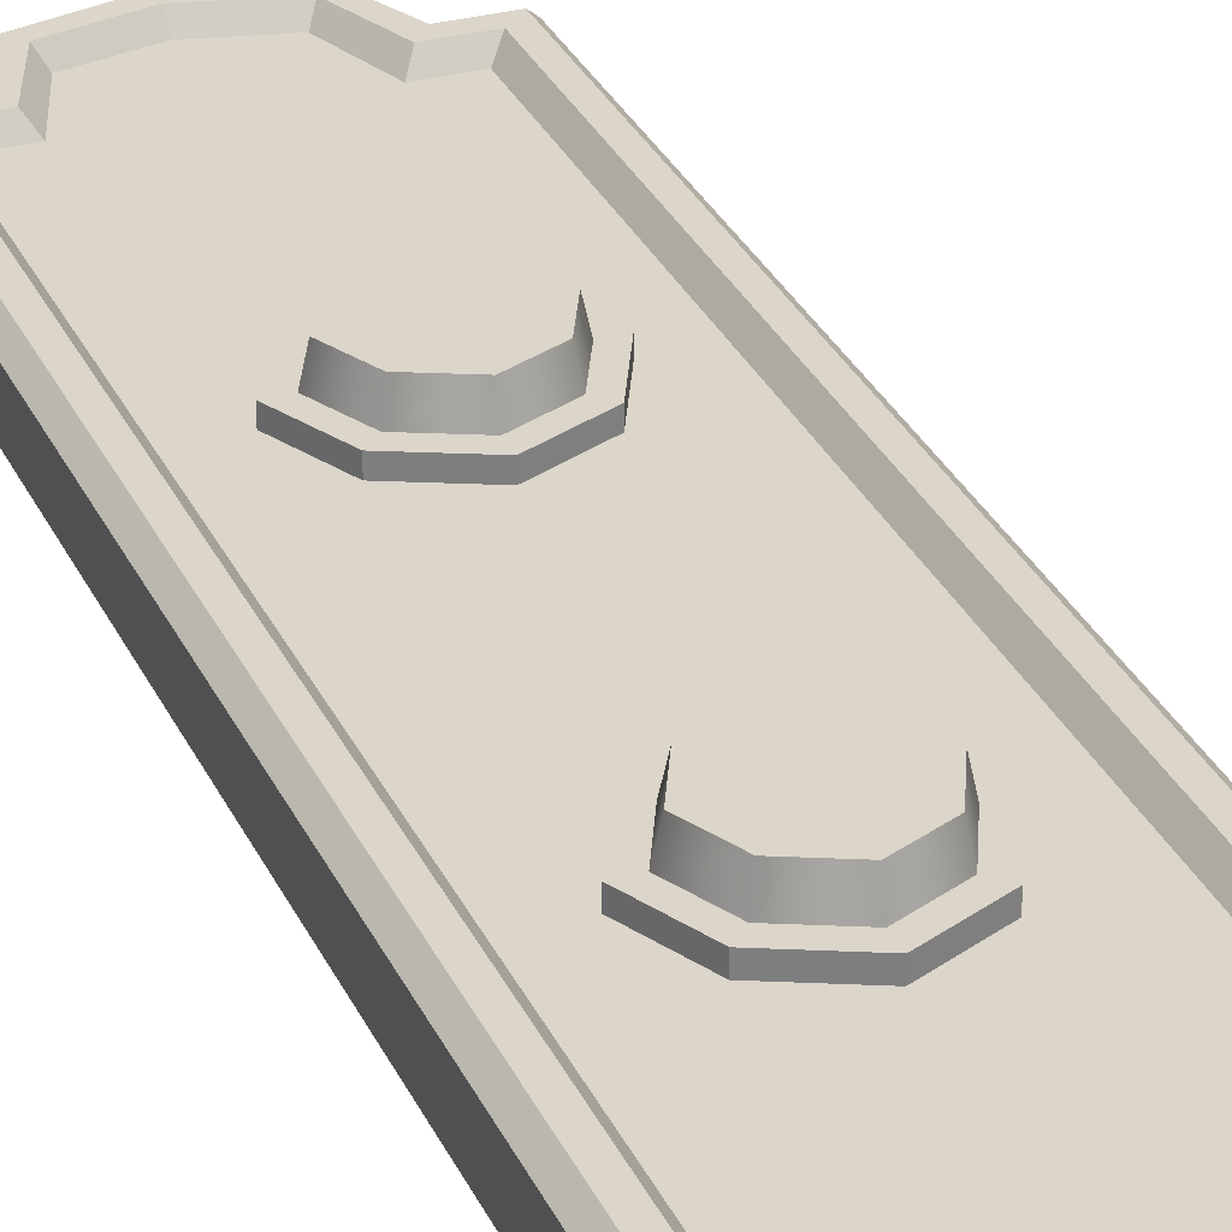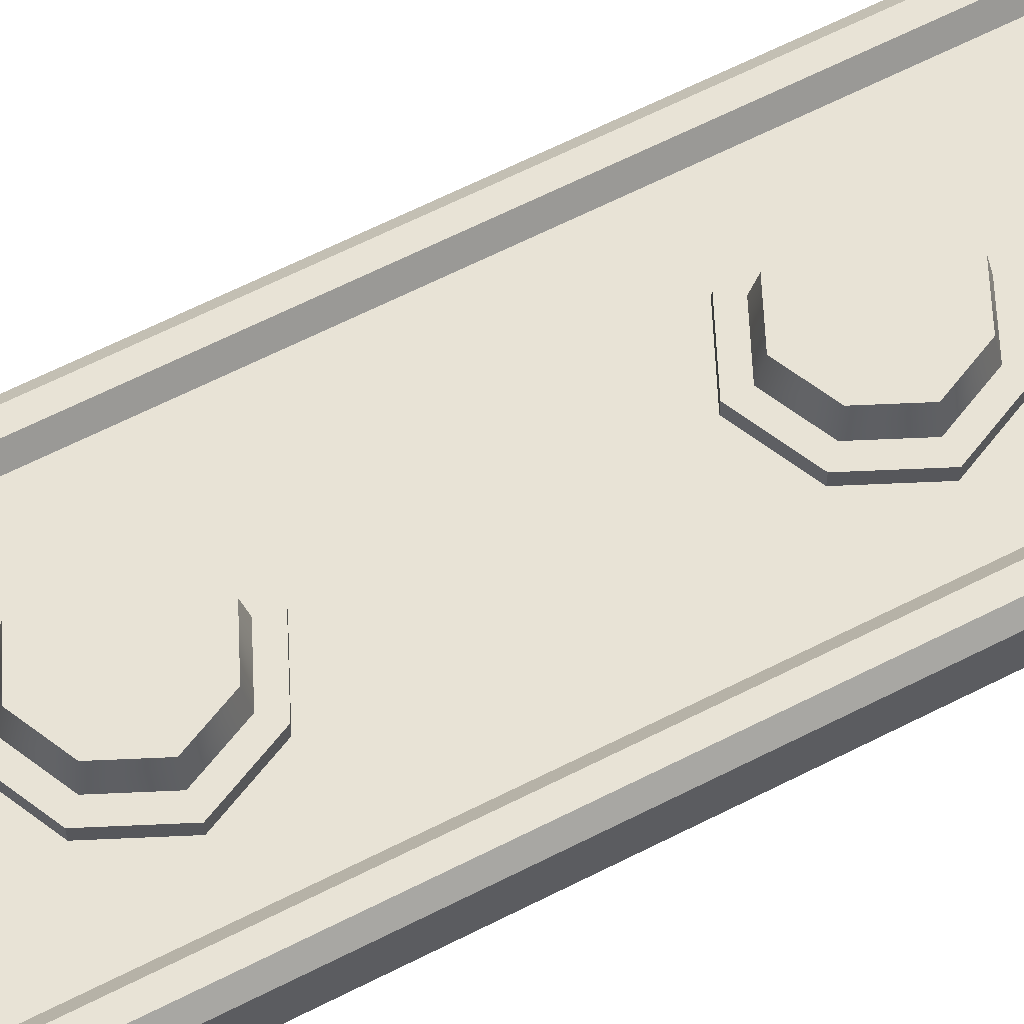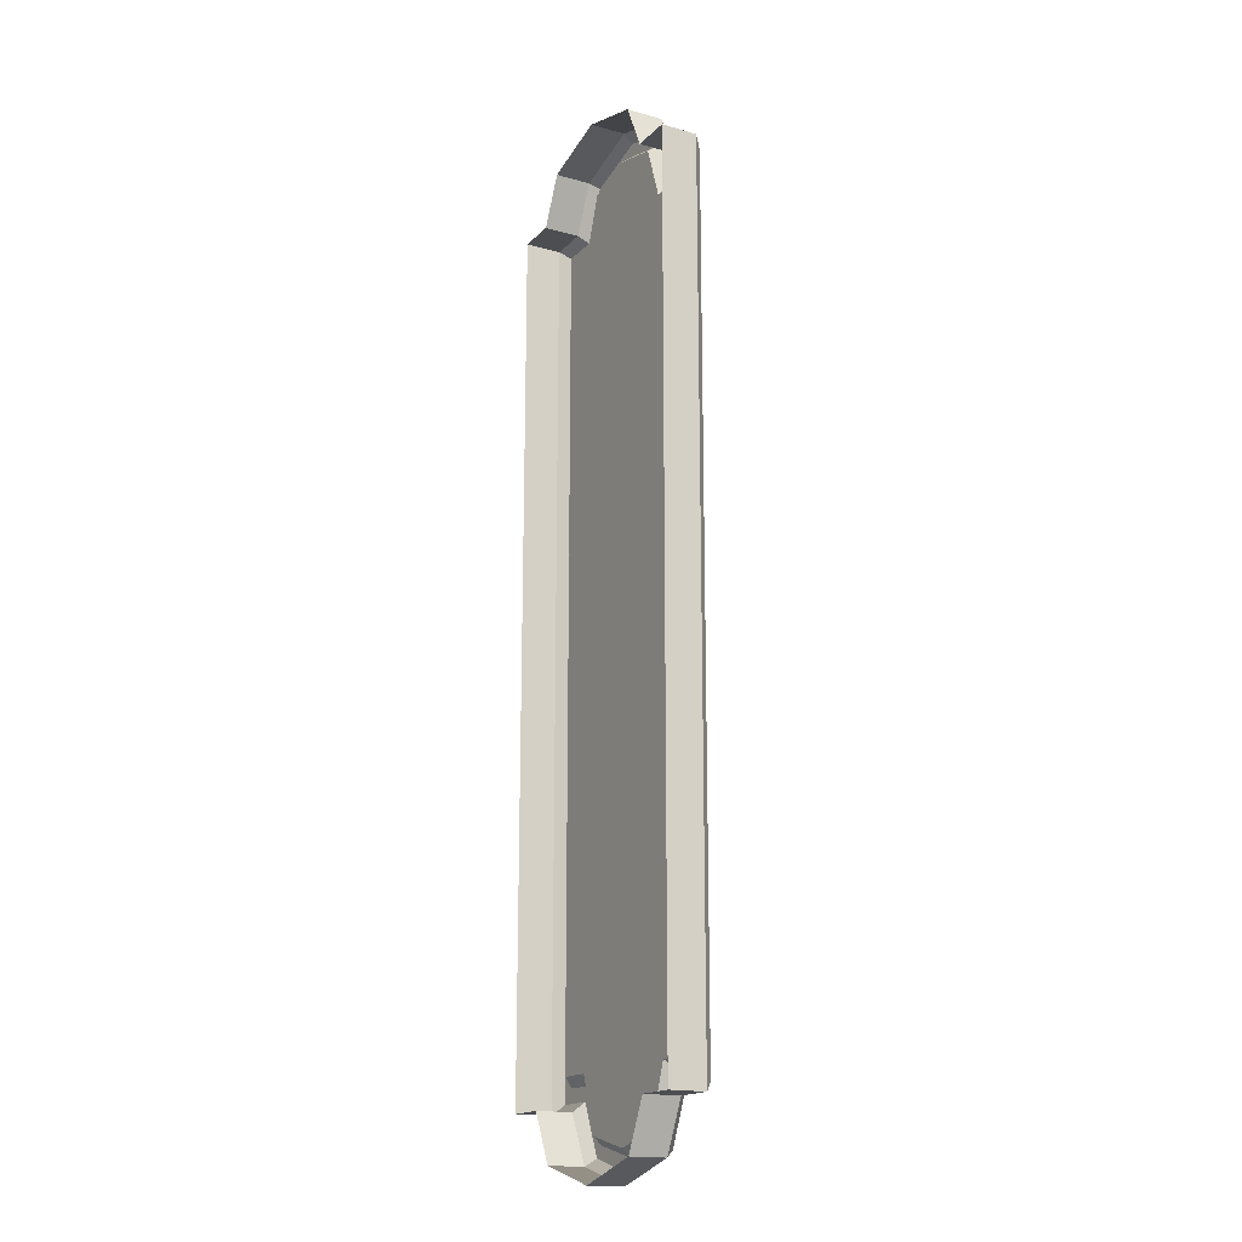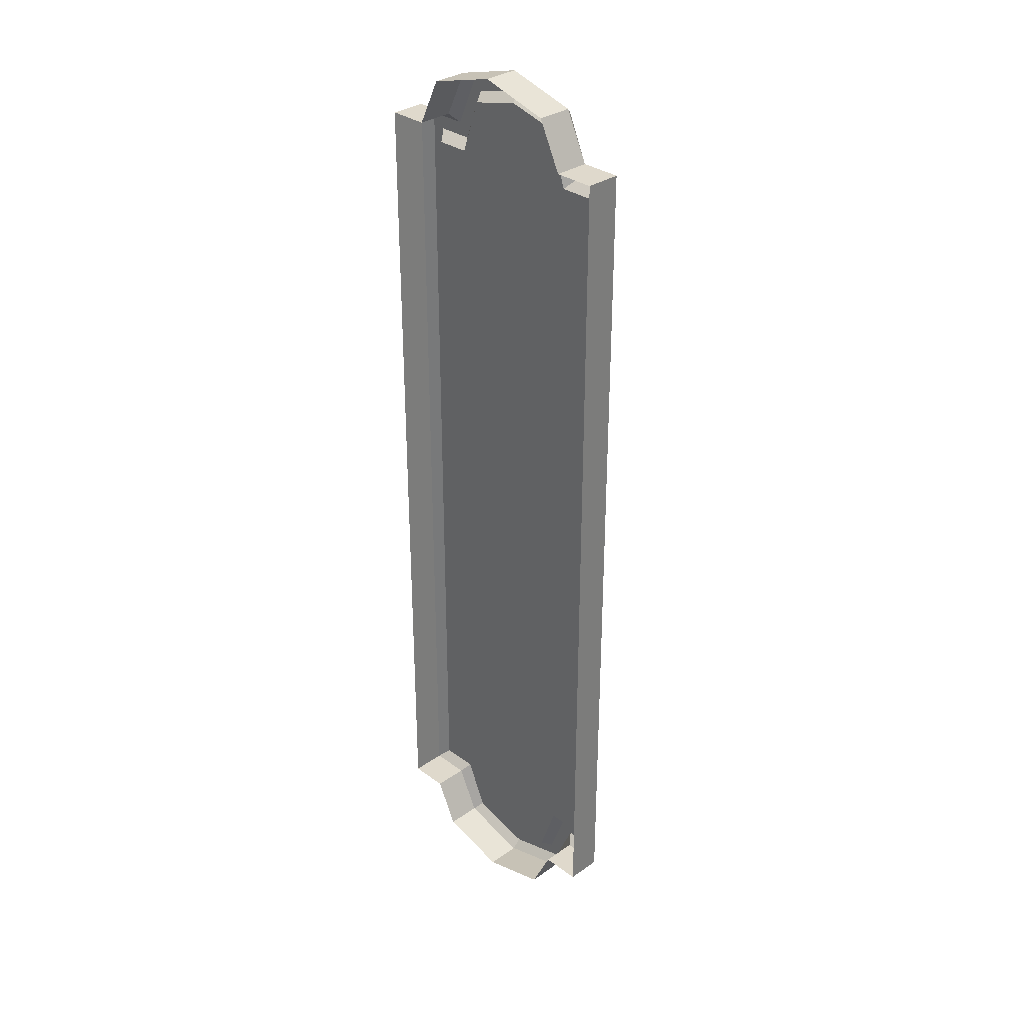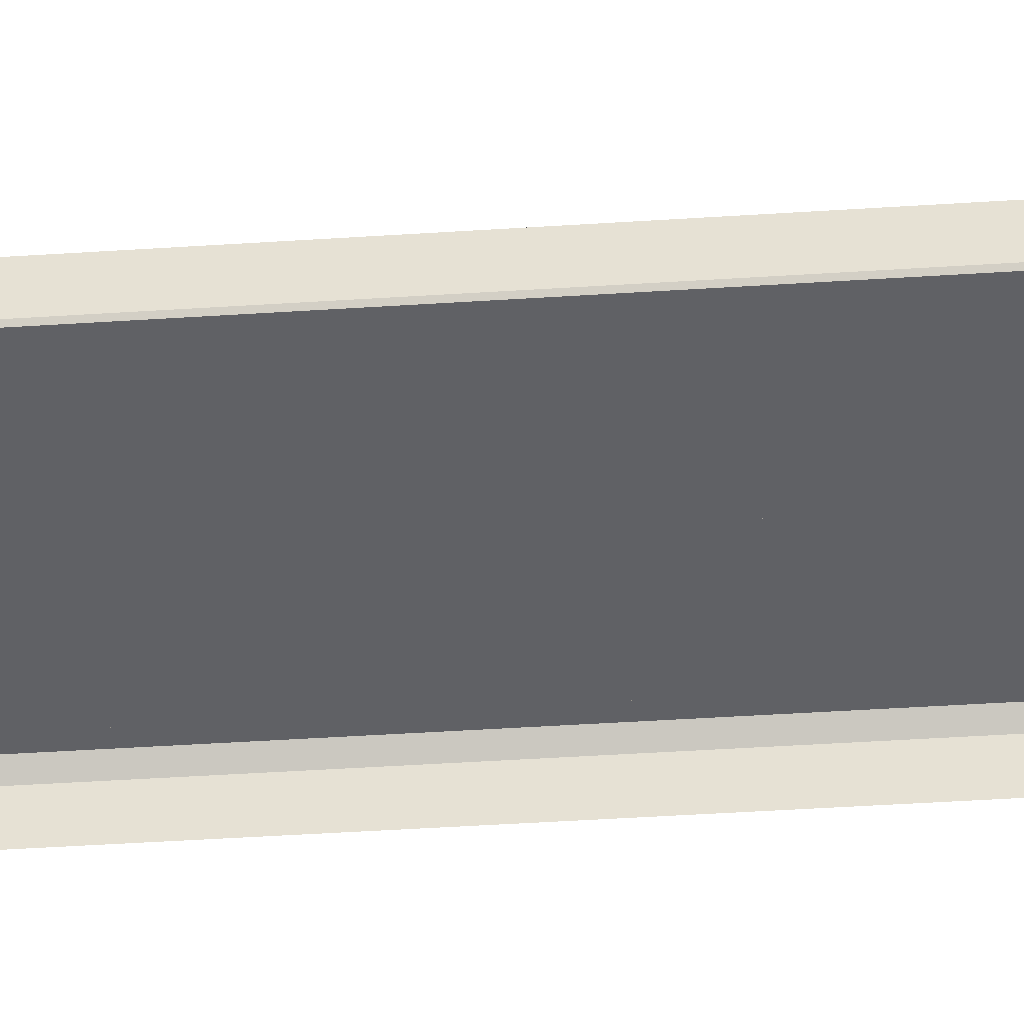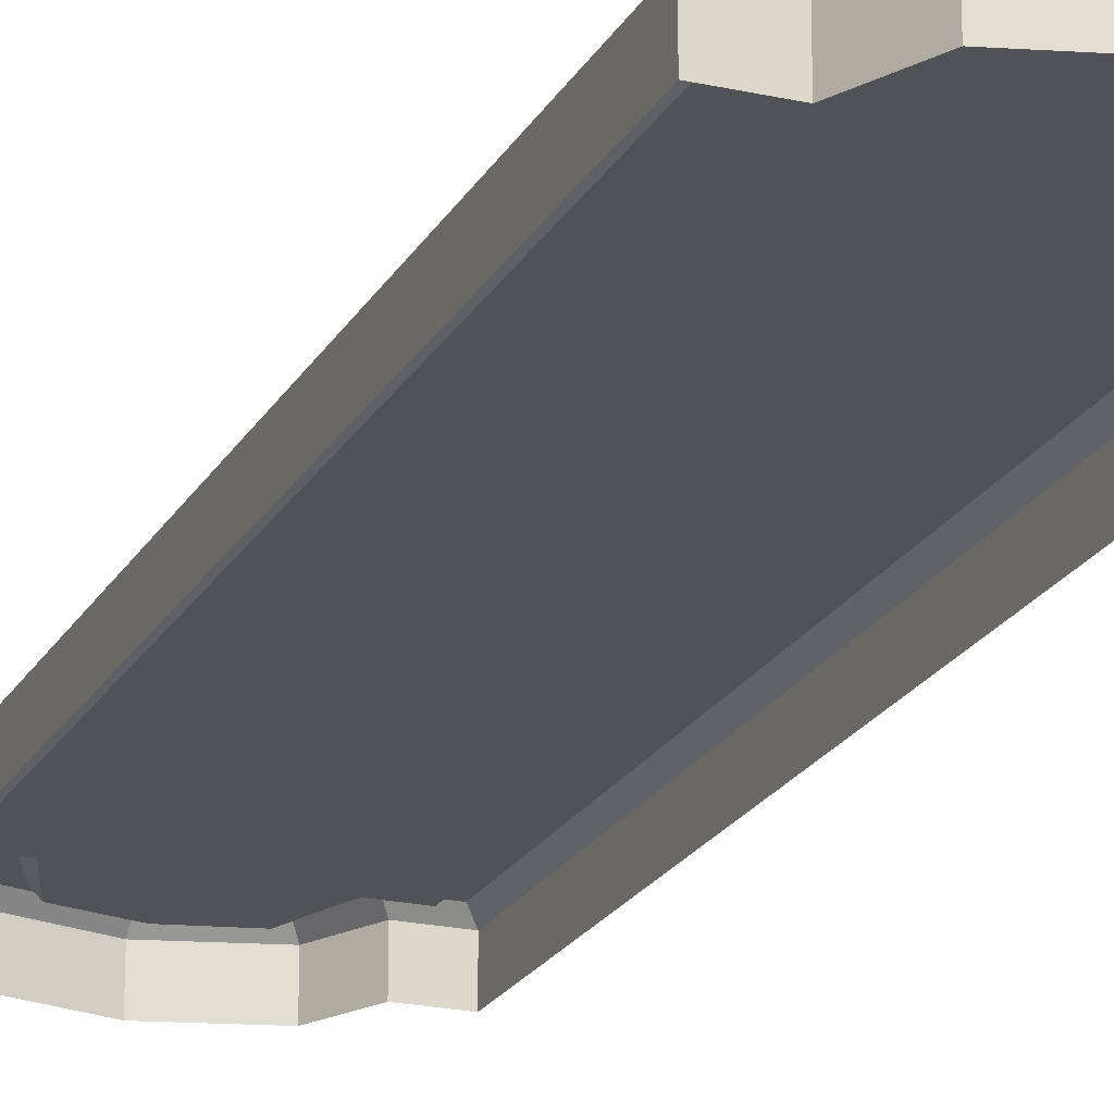
<metadata>
{"format":"obj","ext":"obj","renderer":"f3d","projection":"perspective","resolution":1024,"background":"white","views":[{"elev":30.0,"azim":158.8,"up":"+Z"},{"elev":62.5,"azim":-117.5,"up":"+Z"},{"elev":-17.2,"azim":-119.0,"up":"+Y"},{"elev":32.3,"azim":-134.3,"up":"+Y"},{"elev":-48.4,"azim":-85.9,"up":"+Z"},{"elev":-21.2,"azim":-21.8,"up":"+Z"}]}
</metadata>
<code>
o elevator_call_button_1
v -0.06 -0.19 -0
v -0.06 0.19 -0
v 0.06 -0.19 -0
v 0.06 0.19 -0
v 0.042 -0.19 -0
v -0.042 0.19 -0
v -0.03175 0.2112 -0
v 0.042 0.19 -0
v 0.03175 0.2112 -0
v -0.042 -0.19 -0
v -0.03175 -0.2112 -0
v 0.03175 -0.2112 -0
v -0.03 0.07236 0.015
v 0 0.04236 0.015
v 0 0.1024 0.015
v 0.03 0.07236 0.015
v -0.02348 0.07236 0.02
v 0 0.04888 0.02
v 0.02348 0.07236 0.02
v 0 0.09584 0.02
v 0 0.04236 0.02
v 0 0.1024 0.02
v 0.03 0.07236 0.02
v -0.03 0.07236 0.02
v -0.03 -0.07 0.015
v 0 -0.1 0.015
v 0 -0.04 0.015
v 0.03 -0.07 0.015
v -0.02348 -0.07 0.02
v 0 -0.09348 0.02
v 0.02348 -0.07 0.02
v 0 -0.04652 0.02
v 0 -0.1 0.02
v 0 -0.04 0.02
v 0.03 -0.07 0.02
v -0.03 -0.07 0.02
v -0.05001 -0.18 0.02
v -0.04602 -0.176 0.015
v -0.04602 0.176 0.015
v -0.05001 0.18 0.02
v 0.04601 -0.176 0.015
v 0.05001 -0.18 0.02
v 0.05001 0.18 0.02
v 0.04601 0.176 0.015
v -0.03089 0.176 0.015
v -0.03407 0.18 0.02
v 0.03407 0.18 0.02
v 0.03089 0.176 0.015
v -0.03407 -0.18 0.02
v -0.03089 -0.176 0.015
v 0.03089 -0.176 0.015
v 0.03407 -0.18 0.02
v -0.02508 0.2035 0.02
v -0.02241 0.2004 0.015
v 0.02241 0.2004 0.015
v 0.02508 0.2035 0.02
v -0.02241 -0.2004 0.015
v -0.02508 -0.2035 0.02
v 0.02508 -0.2035 0.02
v 0.02241 -0.2004 0.015
v 0.06 0.19 0.016
v 0.056 0.186 0.02
v 0.056 -0.186 0.02
v 0.06 -0.19 0.016
v -0.056 0.186 0.02
v -0.06 0.19 0.016
v -0.06 -0.19 0.016
v -0.056 -0.186 0.02
v 0.042 0.19 0.016
v 0.03882 0.186 0.02
v -0.03882 0.186 0.02
v -0.042 0.19 0.016
v 0.03882 -0.186 0.02
v 0.042 -0.19 0.016
v -0.042 -0.19 0.016
v -0.03882 -0.186 0.02
v 0.02908 0.2081 0.02
v 0.03175 0.2112 0.016
v -0.03175 0.2112 0.016
v -0.02908 0.2081 0.02
v 0.03175 -0.2112 0.016
v 0.02908 -0.2081 0.02
v -0.02908 -0.2081 0.02
v -0.03175 -0.2112 0.016
v 0 0.05095 0.029
v 0 0.09377 0.029
v 0.02141 0.07236 0.029
v -0.02141 0.07236 0.029
v 0 -0.09141 0.029
v 0 -0.04859 0.029
v 0.02141 -0.07 0.029
v -0.02141 -0.07 0.029
v -0 0.22 -0
v -0 -0.22 -0
v -0 0.216 0.02
v -0 0.22 0.016
v -0 -0.22 0.016
v -0 -0.216 0.02
v -0 0.206 0.015
v -0 0.21 0.02
v -0 -0.21 0.02
v -0 -0.206 0.015
v 0.02049 0.05187 0.02
v 0.02049 0.05187 0.015
v 0.02049 0.09285 0.015
v 0.02049 0.09285 0.02
v -0.02049 0.05187 0.015
v -0.02049 0.05187 0.02
v -0.02049 0.09285 0.02
v -0.02049 0.09285 0.015
v 0.01604 0.05632 0.02
v 0.01604 0.0884 0.02
v -0.01604 0.05632 0.02
v -0.01604 0.0884 0.02
v 0.01462 0.05774 0.029
v 0.01462 0.08699 0.029
v -0.01462 0.05774 0.029
v -0.01462 0.08699 0.029
v 0.02049 -0.09049 0.02
v 0.02049 -0.09049 0.015
v 0.02049 -0.04951 0.015
v 0.02049 -0.04951 0.02
v -0.02049 -0.09049 0.015
v -0.02049 -0.09049 0.02
v -0.02049 -0.04951 0.02
v -0.02049 -0.04951 0.015
v 0.01604 -0.08604 0.02
v 0.01604 -0.05396 0.02
v -0.01604 -0.08604 0.02
v -0.01604 -0.05396 0.02
v 0.01462 -0.08462 0.029
v 0.01462 -0.05538 0.029
v -0.01462 -0.08462 0.029
v -0.01462 -0.05538 0.029
f 5 3 64 74
f 76 49 37 68
f 131 89 30 127
f 75 67 1 10
f 98 101 58 83
f 123 124 36 25
f 81 12 5 74
f 116 87 19 112
f 72 71 80 79
f 73 52 59 82
f 70 77 56 47
f 109 110 13 24
f 78 9 93 96
f 88 118 114 17
f 22 15 110 109
f 45 50 51 48
f 57 58 101 102
f 44 48 51 41
f 115 85 18 111
f 10 11 84 75
f 117 88 17 113
f 79 96 93 7
f 8 9 78 69
f 76 83 58 49
f 39 45 46 40
f 98 82 59 101
f 73 63 42 52
f 118 86 20 114
f 68 37 40 65
f 107 108 24 13
f 71 65 40 46
f 62 43 42 63
f 97 84 11 94
f 26 33 124 123
f 27 34 122 121
f 109 114 20 22
f 125 126 25 36
f 125 34 27 126
f 132 91 31 128
f 119 127 30 33
f 119 35 31 127
f 122 128 31 35
f 106 112 19 23
f 12 81 97 94
f 96 79 80 95
f 88 117 115 87
f 115 117 85
f 86 118 116
f 6 2 66 72
f 87 115 111 19
f 85 117 113 18
f 103 104 16 23
f 15 22 106 105
f 105 106 23 16
f 119 120 28 35
f 14 21 108 107
f 108 21 18 113
f 122 34 32 128
f 125 130 32 34
f 47 56 55 48
f 103 111 18 21
f 32 130 134 90
f 92 134 130 29
f 127 31 91 131
f 92 133 131 91
f 118 88 87 116
f 133 89 131
f 134 132 90
f 92 91 132 134
f 65 66 67 68
f 38 39 40 37
f 74 64 63 73
f 38 37 49 50
f 50 57 60 51
f 65 71 72 66
f 69 78 77 70
f 75 84 83 76
f 96 95 77 78
f 46 45 54 53
f 100 53 54 99
f 100 99 55 56
f 74 73 82 81
f 121 122 35 28
f 71 46 53 80
f 60 102 101 59
f 64 61 62 63
f 70 47 43 62
f 52 42 41 51
f 68 67 75 76
f 69 70 62 61
f 47 48 44 43
f 49 58 57 50
f 1 67 66 2
f 52 51 60 59
f 95 100 56 77
f 133 92 29 129
f 95 80 53 100
f 45 39 38 50
f 69 61 4 8
f 124 129 29 36
f 83 84 97 98
f 97 81 82 98
f 99 54 55
f 72 79 7 6
f 43 44 41 42
f 57 102 60
f 64 3 4 61
f 109 24 17 114
f 103 23 19 111
f 124 33 30 129
f 119 33 26 120
f 133 129 30 89
f 125 36 29 130
f 108 113 17 24
f 106 22 20 112
f 21 14 104 103
f 86 116 112 20
f 90 132 128 32
f 54 45 48 55

</code>
